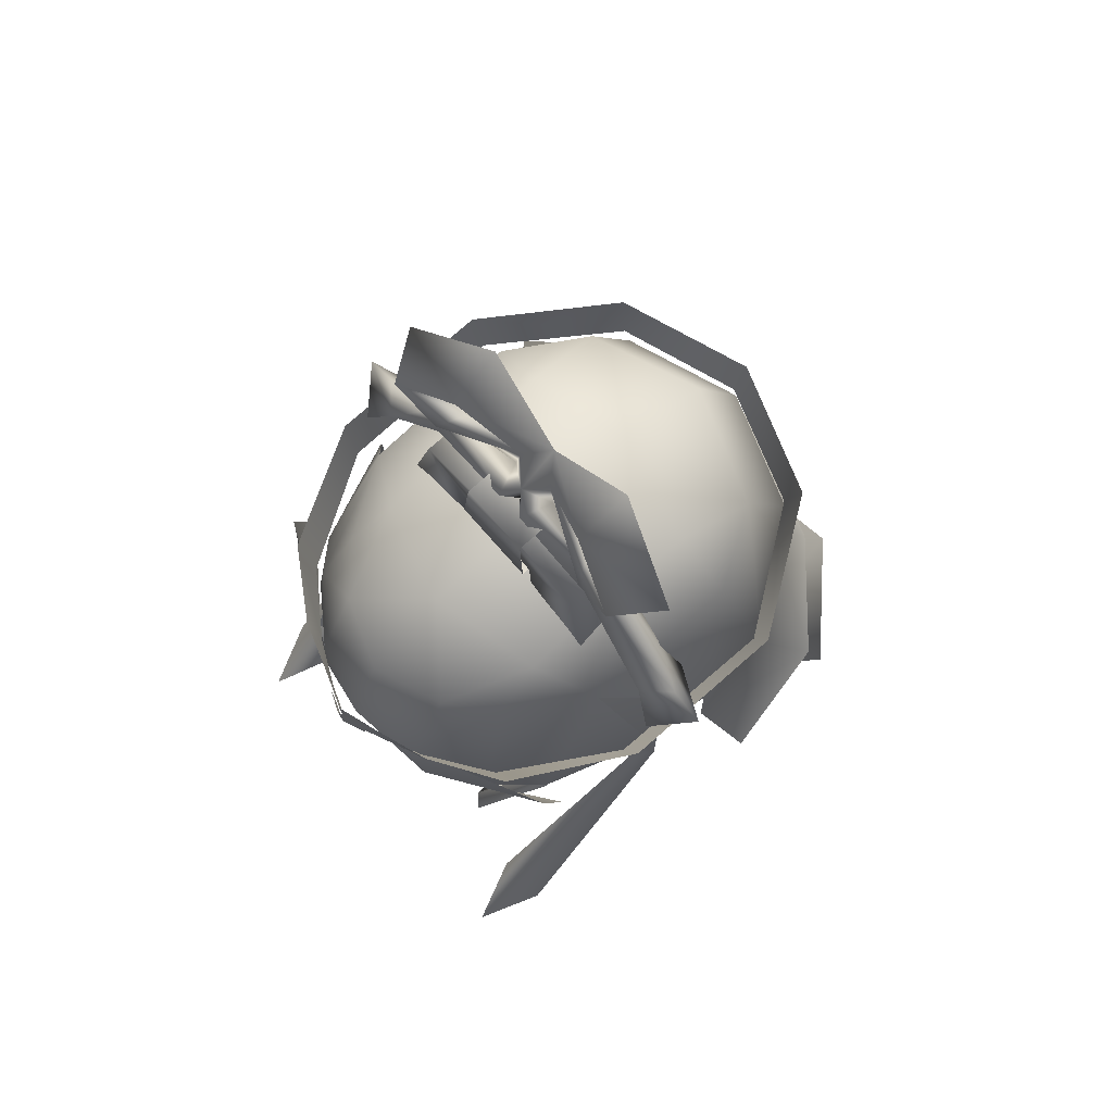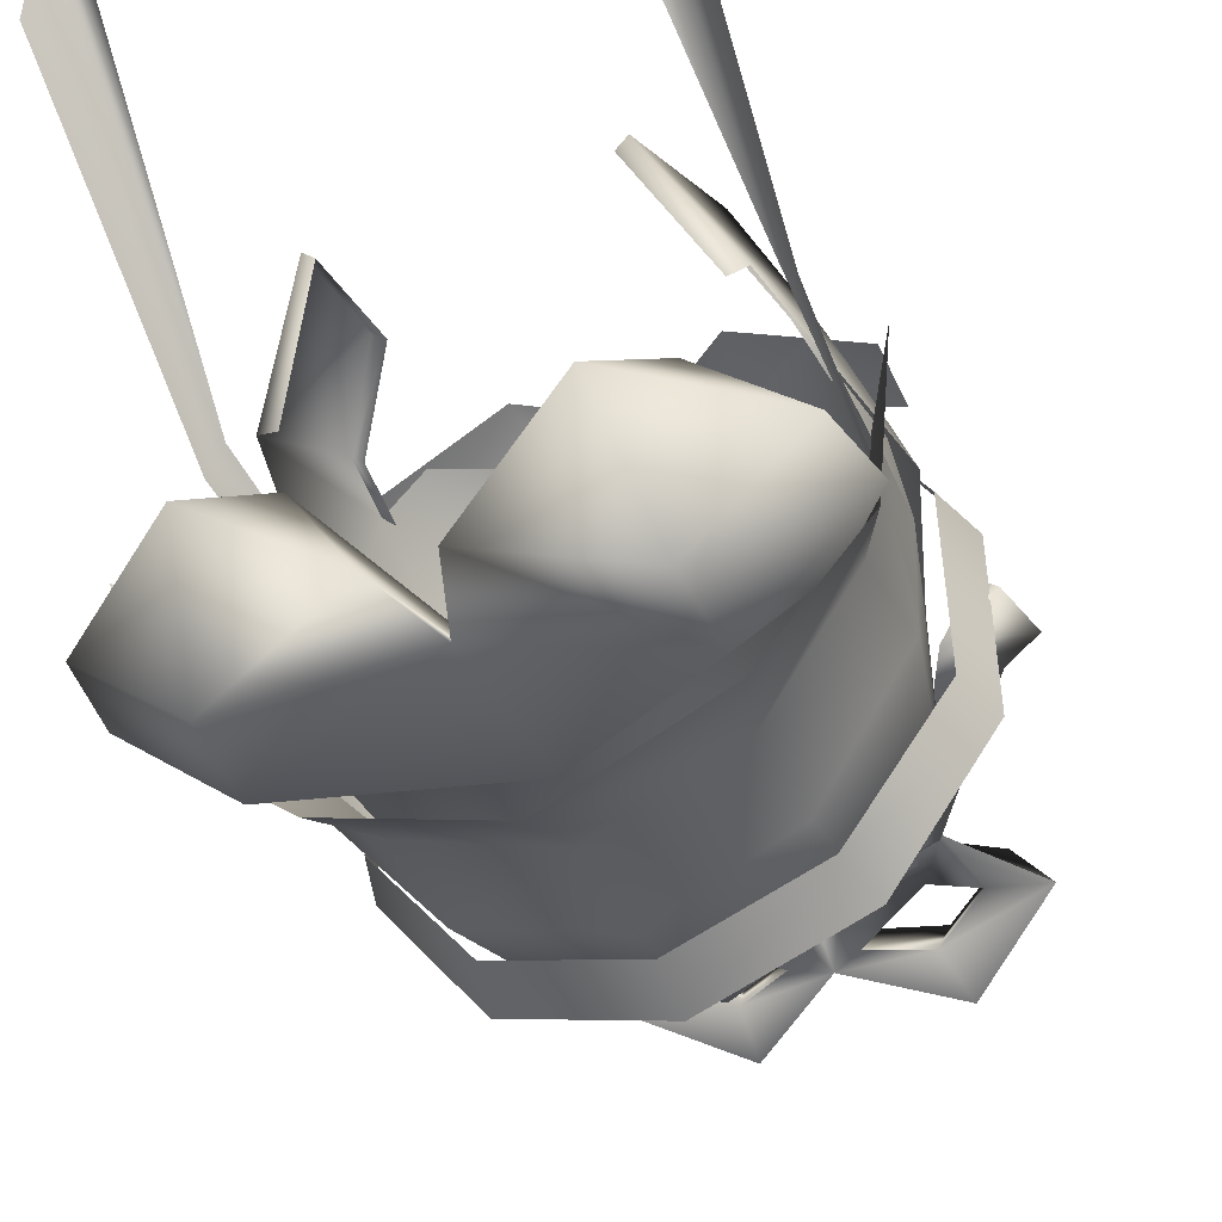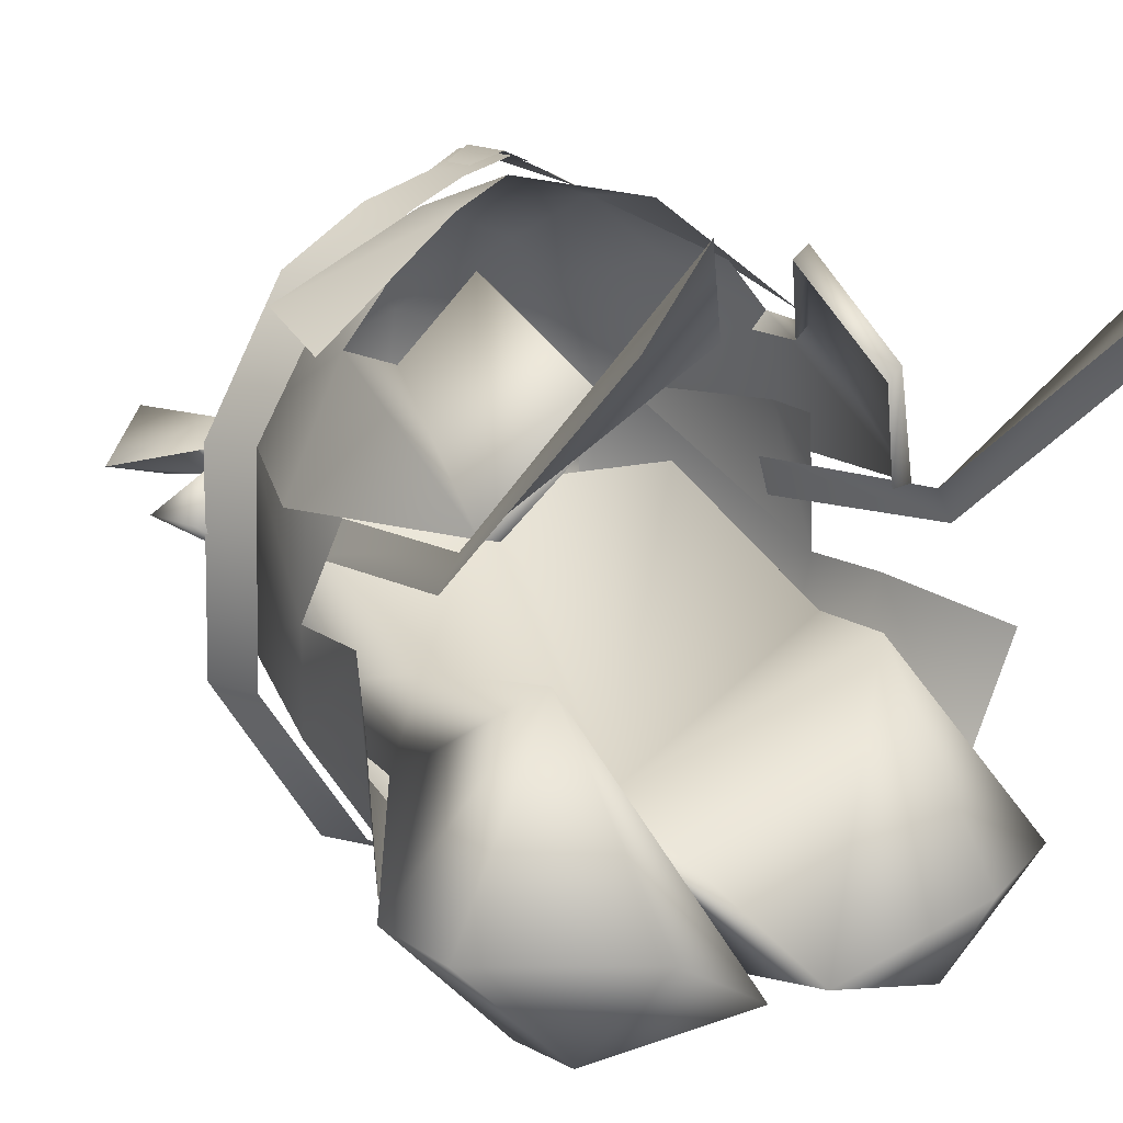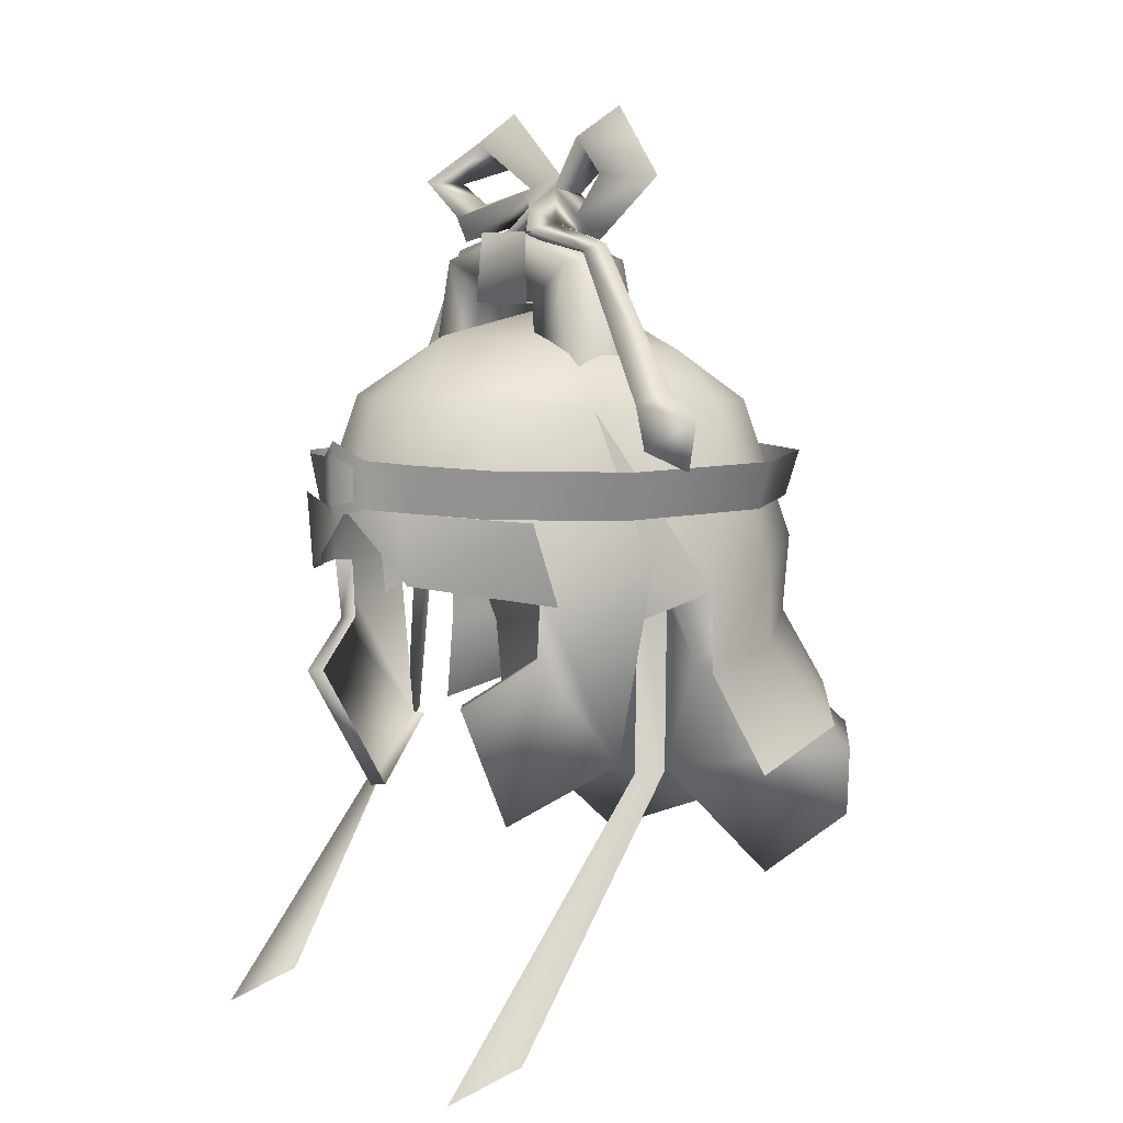
<metadata>
{"format":"obj","ext":"obj","renderer":"f3d","projection":"perspective","resolution":1024,"background":"white","views":[{"elev":76.2,"azim":48.6,"up":"+Y"},{"elev":-46.3,"azim":23.9,"up":"+Z"},{"elev":12.7,"azim":-32.2,"up":"+Z"},{"elev":7.5,"azim":51.1,"up":"+Y"}]}
</metadata>
<code>
g mesh00
v -0.02427 52.34 -8.619
v 7.512 51.46 -3.369
v 7.249 59.74 0.311
v -7.95 59.7 -5.718
v -7.512 51.46 -3.369
v -7.249 59.74 0.311
v 0 59.74 0.311
v 6.127 46.24 -2.851
v 1.126 42.08 -12.41
v 5.82 40.01 -9.704
v -6.127 46.24 -2.851
v -8.333 52.1 -6.689
v 0 51.82 -11.59
v 8.333 52.1 -6.689
v 6.946 47.14 -13.98
v 11.56 47.13 -9.49
v 6.819 43.89 -13.87
v 11.03 43.88 -9.91
v -11.03 43.88 -9.91
v -11.56 47.13 -9.49
v -6.819 43.89 -13.87
v -6.946 47.14 -13.98
v 0 45.19 -12.56
v 0 59.62 -11.72
v 7.95 59.7 -5.718
v -5.82 40.01 -9.704
v -1.126 42.08 -12.41
v -6.127 46.24 -2.851
v -7.512 51.46 -3.369
v -7.249 59.74 0.311
v 1.126 42.08 -12.41
v -0.02427 52.34 -8.619
v -1.126 42.08 -12.41
v -5.82 40.01 -9.704
v 5.82 40.01 -9.704
v 6.127 46.24 -2.851
v 7.512 51.46 -3.369
v 7.249 59.74 0.311
f 1 2 3
f 4 5 6
f 7 1 3
f 2 1 8
f 8 1 9
f 8 9 10
f 11 5 12
f 13 14 15
f 15 14 16
f 15 16 17
f 17 16 18
f 19 20 21
f 21 20 22
f 21 22 23
f 5 4 12
f 12 4 24
f 12 24 13
f 13 24 25
f 13 25 14
f 26 27 28
f 28 27 1
f 28 1 29
f 29 1 7
f 29 7 30
f 31 32 23
f 23 32 33
f 23 33 21
f 21 33 34
f 21 34 19
f 19 34 11
f 19 11 20
f 20 11 12
f 20 12 22
f 22 12 13
f 22 13 23
f 23 13 15
f 23 15 31
f 31 15 17
f 31 17 35
f 35 17 18
f 35 18 36
f 36 18 16
f 36 16 37
f 37 16 14
f 37 14 38
f 38 14 25
v -1.122 60.72 11.01
v -1.132 59.2 11.03
v 0 58.91 11.46
v 1.132 59.2 11.03
v 1.122 60.72 11.01
v 0 61.27 11.47
f 39 40 41
f 42 43 41
f 41 43 44
f 41 44 39
v -7.688 35.53 8.896
v -8.792 47.01 1.338
v -8.9 34.16 11.81
v -9.438 47.1 0.1229
v -10.14 35.54 8.771
v 10.14 35.54 8.771
v 9.438 47.1 0.1229
v 8.9 34.16 11.81
v 8.792 47.01 1.338
v 7.688 35.53 8.896
f 45 46 47
f 47 46 48
f 47 48 49
f 50 51 52
f 52 51 53
f 52 53 54
v -6.464 73.44 1.507
v -3.8 72.33 -0.01005
v -5.554 73.32 -0.004567
v -3.675 75.17 0.5353
v 0 73.66 -1.472
v -3.894 76.65 -1.814
v 6.464 73.44 1.507
v 3.521 74.03 -1.411
v 5.554 73.32 -0.004567
v 0 58.44 11.35
v -1.591 61.01 10.74
v -1.605 58.86 10.71
v 0 60.65 -13.44
v 0 58.49 -12.85
v -5.641 58.47 -10.92
v 5.976 58.71 7.663
v 5.161 63.43 6.082
v 3.255 58.78 9.851
v 0 56.9 -13.16
v 0 53.37 -12.86
v -5.575 56.5 -11.28
v 1.963 67.87 1.699
v 1.96 67.89 -1.589
v 2.406 64.55 -1.882
v -4.431 69.69 -1.595
v -2.406 64.55 -1.882
v -5.782 63.46 -1.888
v 10.61 60.49 -0.1443
v 9.619 61.45 1.572
v 8.506 60.66 -1.637
v -5.554 73.32 -0.004567
v -3.521 74.03 -1.411
v -3.675 75.17 0.5353
v -0.9031 73 -0.4366
v -1.309 72.72 -1.653
v -3.8 72.33 -0.01005
v -10.61 60.49 -0.1443
v -11.13 62.84 -0.1119
v -8.506 60.66 -1.637
v -9.554 63.91 -0.04385
v -7.591 62.74 -1.147
v 0 72.12 0.343
v -0.9031 73 -0.4366
v -1.155 71.4 -0.3718
v -1.309 72.72 -1.653
v 0 73.66 -1.472
v -1.155 71.4 -0.3718
v -3.8 72.33 -0.01005
v -1.309 72.72 -1.653
v -5.008 70.57 0.2681
v -1.155 71.4 -0.3718
v -4.463 71.69 1.167
v -7.936 73.37 -0.5778
v -5.008 70.57 0.2681
v 0 72.12 0.343
v -1.155 71.4 -0.3718
v -0.6405 71.09 1.022
v -1.309 72.72 -1.653
v -3.521 74.03 -1.411
v 0 73.66 -1.472
v -3.894 76.65 -1.814
v -5.554 73.32 -0.004567
v -7.936 73.37 -0.5778
v -3.521 74.03 -1.411
v -3.894 76.65 -1.814
v -0.9031 73 -0.4366
v -3.521 74.03 -1.411
v -1.309 72.72 -1.653
v -7.591 62.74 -1.147
v -9.554 63.91 -0.04385
v -4.094 69.72 -0.9308
v -5.035 70.41 -0.1014
v -1.155 71.4 -0.3718
v -7.591 62.74 -1.147
v -8.397 63.36 1.019
v -4.617 70.15 0.9509
v -7.936 73.37 -0.5778
v -5.554 73.32 -0.004567
v -5.008 70.57 0.2681
v -3.8 72.33 -0.01005
v -5.035 70.41 -0.1014
v -0.6405 71.09 1.022
v -3.894 76.65 -1.814
v -7.936 73.37 -0.5778
v -6.464 73.44 1.507
v -4.463 71.69 1.167
v -5.008 70.57 0.2681
v -1.155 71.4 -0.3718
v 11.13 62.84 -0.1119
v 9.554 63.91 -0.04385
v 8.397 63.36 1.019
v 3.8 72.33 -0.01005
v 1.309 72.72 -1.653
v 0.9031 73 -0.4366
v 10.61 60.49 -0.1443
v 8.506 60.66 -1.637
v 11.13 62.84 -0.1119
v 7.591 62.74 -1.147
v 9.554 63.91 -0.04385
v 1.309 72.72 -1.653
v 1.155 71.4 -0.3718
v 0 70.72 0.4462
v 5.008 70.57 0.2681
v 1.155 71.4 -0.3718
v 3.8 72.33 -0.01005
v 1.309 72.72 -1.653
v 1.155 71.4 -0.3718
v 0.9031 73 -0.4366
v 0 73.66 -1.472
v 5.008 70.57 0.2681
v 7.936 73.37 -0.5778
v 4.463 71.69 1.167
v 6.464 73.44 1.507
v 3.8 72.33 -0.01005
v 5.554 73.32 -0.004567
v 7.591 62.74 -1.147
v 0 70.72 0.4462
v 0.6405 71.09 1.022
v 1.155 71.4 -0.3718
v 1.309 72.72 -1.653
v 3.521 74.03 -1.411
v 3.894 76.65 -1.814
v 5.554 73.32 -0.004567
v 3.521 74.03 -1.411
v 7.936 73.37 -0.5778
v 3.894 76.65 -1.814
v 3.675 75.17 0.5353
v 3.894 76.65 -1.814
v 0.9031 73 -0.4366
v 1.309 72.72 -1.653
v 3.521 74.03 -1.411
v 9.554 63.91 -0.04385
v 7.591 62.74 -1.147
v 5.035 70.41 -0.1014
v 4.094 69.72 -0.9308
v 8.397 63.36 1.019
v 4.617 70.15 0.9509
v 7.591 62.74 -1.147
v 7.936 73.37 -0.5778
v 5.008 70.57 0.2681
v 3.8 72.33 -0.01005
v 3.675 75.17 0.5353
v 7.936 73.37 -0.5778
v 3.894 76.65 -1.814
v 1.155 71.4 -0.3718
v 5.008 70.57 0.2681
v 4.463 71.69 1.167
v -7.591 62.74 -1.147
v -8.397 63.36 1.019
v -8.506 60.66 -1.637
v 9.554 63.91 -0.04385
v 5.035 70.41 -0.1014
v 1.155 71.4 -0.3718
v -10.61 60.49 -0.1443
v -9.619 61.45 1.572
v -11.13 62.84 -0.1119
v -9.554 63.91 -0.04385
v -8.431 53.34 2.836
v -8.851 56.05 2.85
v -9.786 54.97 -2.323
v -1.605 58.86 10.71
v -1.591 61.01 10.74
v -3.549 58.79 9.75
v -4.917 65.54 -4.58
v -4.786 66.05 0.1653
v 0 66.96 -5.396
v 0 58.69 10.7
v -3.255 58.78 9.851
v -3.76 55.65 10.03
v -8.83 58.64 7.081
v -9.133 54.97 5.974
v -4.139 60.92 9.858
v -7.252 60.79 7.856
v -6.385 58.64 7.751
v -5.519 50.49 8.436
v -7.194 52.55 5.466
v -7.665 52.5 5.964
v -7.441 55.36 5.444
v -7.995 55.33 6.052
v 9.901 51.24 -2.332
v 9.403 55.7 -6.272
v 9.786 54.97 -2.323
v 8.431 53.34 2.836
v 9.786 54.97 -2.323
v 8.851 56.05 2.85
v 7.418 63.16 2.543
v 1.62 70.97 1.864
v -1.62 70.97 1.864
v -1.894 67.72 2.004
v 3.123 63.57 7.922
v 0 66.29 5.338
v 0 63.55 9.095
v -3.123 63.57 7.922
v 0 61.8 11.31
v 1.605 58.86 10.71
v 1.591 61.01 10.74
v 7.418 63.16 2.543
v 7.505 63.12 -4.815
v -5.359 44.61 5.905
v -6.097 50.45 8.933
v -7.931 47.29 1.558
v -7.665 52.5 5.964
v -7.995 55.33 6.052
v 1.591 61.01 10.74
v 1.605 58.86 10.71
v 4.139 60.92 9.858
v 5.641 58.47 -10.92
v 6.202 60.66 -11.25
v 10.26 60.68 -5.345
v 5.533 52.9 -10.93
v 9.097 52.13 -6.621
v 10.93 48.21 -9.102
v 9.901 51.24 -2.332
v 12.05 46.8 -3.544
v -1.896 67.72 -2.124
v 1.896 67.72 -2.124
v 1.894 67.72 2.004
v 6.495 55.4 7.829
v 7.995 55.33 6.052
v 9.133 54.97 5.974
v 8.83 58.64 7.081
v 3.76 55.65 10.03
v 3.255 58.78 9.851
v 4.917 65.54 -4.58
v 0 67.33 0.227
v 4.786 66.05 0.1653
v 4.77 64.82 3.989
v 5.533 52.9 -10.93
v 5.575 56.5 -11.28
v 5.299 63.16 -8.399
v 9.403 55.7 -6.272
v 3.549 58.79 9.75
v 6.385 58.64 7.751
v 7.252 60.79 7.856
v 6.097 50.45 8.933
v 7.665 52.5 5.964
v 7.194 52.55 5.466
v 7.995 55.33 6.052
v 7.441 55.36 5.444
v 1.896 67.72 -2.124
v -1.896 67.72 -2.124
v 1.637 70.98 -1.716
v -1.637 70.98 -1.716
v 1.62 70.97 1.864
v 4.436 69.68 1.693
v 5.784 63.46 1.887
v 5.782 63.46 -1.888
v 2.407 64.54 1.893
v -5.782 63.46 -1.888
v -5.784 63.46 1.887
v -4.431 69.69 -1.595
v -2.406 64.55 -1.882
v -1.96 67.89 -1.589
v -2.407 64.54 1.893
v -4.436 69.68 1.693
v -5.784 63.46 1.887
v -2.407 64.54 1.893
v -9.438 47.1 0.1229
v -8.792 47.01 1.338
v -8.86 56.29 -0.4736
v -8.486 56.32 0.9025
v 8.792 47.01 1.338
v 9.438 47.1 0.1229
v 8.486 56.32 0.9025
v 8.86 56.29 -0.4736
v 0 70.72 0.4462
v -9.554 63.91 -0.04385
v 0.6405 71.09 1.022
v 1.155 71.4 -0.3718
v -6.097 50.45 8.933
v -5.359 44.61 5.905
v -4.866 44.66 5.407
v -7.931 47.29 1.558
v -7.187 47.3 1.42
v 5.519 50.49 8.436
v 4.866 44.66 5.407
v 5.359 44.61 5.905
v 7.187 47.3 1.42
v 7.931 47.29 1.558
v -6.385 58.64 7.751
v -7.252 60.79 7.856
v -9.444 58.47 2.636
v -10.22 60.65 2.528
v -9.566 58.48 -5.359
v -10.26 60.68 -5.345
v -6.202 60.66 -11.25
v 7.252 60.79 7.856
v 6.385 58.64 7.751
v 10.22 60.65 2.528
v 9.444 58.47 2.636
v 9.566 58.48 -5.359
v 6.48 49.24 -12.82
v 0 49.73 -14.97
v 0 53.37 -12.86
v -6.48 49.24 -12.82
v -5.533 52.9 -10.93
v -10.93 48.21 -9.102
v -9.097 52.13 -6.621
v -12.05 46.8 -3.544
v -9.901 51.24 -2.332
v -5.533 52.9 -10.93
v -9.097 52.13 -6.621
v -9.403 55.7 -6.272
v -9.901 51.24 -2.332
v -4.436 69.68 1.693
v -0.01324 70.91 1.672
v -0.01324 70.93 -1.589
v 4.431 69.69 -1.595
v -0.01324 68.17 -1.583
v -0.01324 68.15 1.678
v -1.963 67.87 1.699
v -1.96 67.89 -1.589
v -0.01324 70.93 -1.589
v -0.01324 68.17 -1.583
v 4.431 69.69 -1.595
v 1.96 67.89 -1.589
v 5.782 63.46 -1.888
v 2.406 64.55 -1.882
v -1.963 67.87 1.699
v -0.01324 68.15 1.678
v -0.01324 70.91 1.672
v 1.963 67.87 1.699
v 4.436 69.68 1.693
v 2.407 64.54 1.893
v 5.784 63.46 1.887
v -7.418 63.16 2.543
v -7.505 63.12 -4.815
v -9.403 55.7 -6.272
v -5.299 63.16 -8.399
v 0 63.99 -10.18
v 6.097 50.45 8.933
v 5.359 44.61 5.905
v 7.665 52.5 5.964
v 7.931 47.29 1.558
v 9.729 56.16 1.159
v -6.495 55.4 7.829
v -5.976 58.71 7.663
v -3.255 58.78 9.851
v 0 58.69 10.7
v -5.161 63.43 6.082
v -4.77 64.82 3.989
v 9.403 55.7 -6.272
v 9.097 52.13 -6.621
v -9.729 56.16 1.159
f 55 56 57
f 58 59 60
f 61 62 63
f 64 65 66
f 67 68 69
f 70 71 72
f 73 74 75
f 76 77 78
f 79 80 81
f 82 83 84
f 85 86 87
f 88 89 90
f 91 92 93
f 93 92 94
f 93 94 95
f 96 97 98
f 99 100 101
f 102 103 104
f 104 103 105
f 56 55 106
f 106 55 107
f 106 107 108
f 109 110 111
f 112 113 114
f 114 113 115
f 116 117 118
f 118 117 119
f 59 58 120
f 120 58 121
f 120 121 122
f 123 124 125
f 125 124 126
f 125 126 127
f 128 125 129
f 129 125 130
f 131 132 133
f 133 132 134
f 127 135 136
f 137 138 87
f 87 138 139
f 87 139 85
f 90 140 88
f 88 140 141
f 88 141 142
f 143 144 145
f 146 147 148
f 149 150 151
f 151 150 152
f 151 152 153
f 154 155 100
f 100 155 156
f 100 156 101
f 157 158 159
f 159 158 160
f 161 162 96
f 96 162 163
f 96 163 97
f 164 165 166
f 166 165 167
f 166 167 168
f 168 167 169
f 170 84 145
f 145 84 83
f 145 83 143
f 143 83 82
f 111 171 109
f 109 171 172
f 109 172 173
f 174 114 175
f 175 114 176
f 177 178 179
f 179 178 180
f 181 182 59
f 59 183 181
f 181 183 184
f 181 184 185
f 186 187 188
f 188 187 189
f 190 191 192
f 192 191 189
f 193 194 63
f 63 194 195
f 62 61 196
f 196 61 197
f 196 197 198
f 199 200 148
f 148 200 201
f 148 201 146
f 202 203 204
f 190 205 191
f 191 205 206
f 191 206 207
f 208 209 210
f 208 204 209
f 209 204 203
f 209 203 210
f 210 203 211
f 212 213 214
f 215 216 217
f 218 219 220
f 221 222 223
f 223 222 224
f 223 224 225
f 216 226 217
f 217 226 227
f 217 227 228
f 229 230 231
f 231 230 232
f 231 232 233
f 234 235 236
f 237 238 239
f 239 238 240
f 241 242 243
f 244 245 246
f 246 245 247
f 65 64 248
f 248 64 249
f 248 249 250
f 238 240 251
f 252 251 238
f 253 254 255
f 255 254 256
f 255 256 257
f 258 259 260
f 68 67 261
f 261 67 262
f 261 262 263
f 264 265 266
f 266 265 267
f 266 267 268
f 269 270 243
f 243 270 271
f 243 271 241
f 71 70 251
f 72 272 70
f 70 272 273
f 70 273 251
f 274 275 276
f 276 275 277
f 276 277 221
f 278 279 280
f 280 279 245
f 280 245 281
f 281 245 244
f 74 73 282
f 283 284 285
f 259 286 260
f 260 286 287
f 260 287 288
f 289 290 291
f 291 290 292
f 291 292 293
f 294 295 296
f 296 295 297
f 296 297 298
f 298 297 242
f 299 300 301
f 302 76 78
f 303 304 305
f 306 307 308
f 309 310 311
f 312 313 314
f 314 313 315
f 316 317 318
f 318 317 319
f 127 320 125
f 125 320 136
f 125 136 130
f 130 136 135
f 130 135 129
f 129 135 321
f 207 322 191
f 191 322 320
f 191 320 189
f 189 320 323
f 189 323 188
f 231 324 229
f 229 324 325
f 229 325 326
f 326 325 327
f 326 327 328
f 291 329 289
f 289 329 330
f 289 330 331
f 331 330 332
f 331 332 333
f 334 335 336
f 336 335 337
f 336 337 338
f 338 337 339
f 338 339 69
f 69 339 340
f 69 340 67
f 341 342 343
f 343 342 344
f 343 344 263
f 263 344 345
f 263 345 261
f 266 346 264
f 264 346 347
f 264 347 348
f 348 347 349
f 348 349 350
f 350 349 351
f 350 351 352
f 352 351 353
f 352 353 354
f 74 355 75
f 75 355 356
f 75 356 357
f 357 356 358
f 357 358 214
f 304 359 305
f 305 359 360
f 305 360 361
f 361 360 299
f 361 299 362
f 362 299 301
f 77 76 363
f 363 76 364
f 363 364 307
f 307 364 365
f 307 365 308
f 80 79 366
f 366 79 367
f 366 367 368
f 368 367 369
f 368 369 370
f 370 369 371
f 370 371 372
f 311 373 309
f 309 373 374
f 309 374 375
f 375 374 376
f 375 376 377
f 377 376 378
f 377 378 379
f 213 380 214
f 214 380 381
f 214 381 382
f 382 381 383
f 382 383 75
f 75 383 384
f 75 384 73
f 385 386 387
f 387 386 388
f 387 388 273
f 273 388 389
f 273 389 251
f 257 390 391
f 391 390 392
f 391 392 247
f 247 392 393
f 247 393 246
f 246 393 72
f 246 72 244
f 244 72 71
f 244 71 281
f 281 71 251
f 281 251 280
f 280 251 252
f 280 252 278
f 394 395 380
f 380 395 219
f 380 219 381
f 381 219 218
f 381 218 383
f 383 218 220
f 383 220 384
f 384 220 284
f 384 284 73
f 73 284 283
f 73 283 282
f 282 283 396
f 282 396 397
f 397 396 234
f 238 285 252
f 252 285 284
f 252 284 278
f 278 284 220
f 278 220 279
f 279 220 219
f 279 219 245
f 245 219 395
f 245 395 247
f 247 395 394
f 247 394 391
f 391 394 380
f 391 380 257
f 257 380 398
f 257 398 255

</code>
